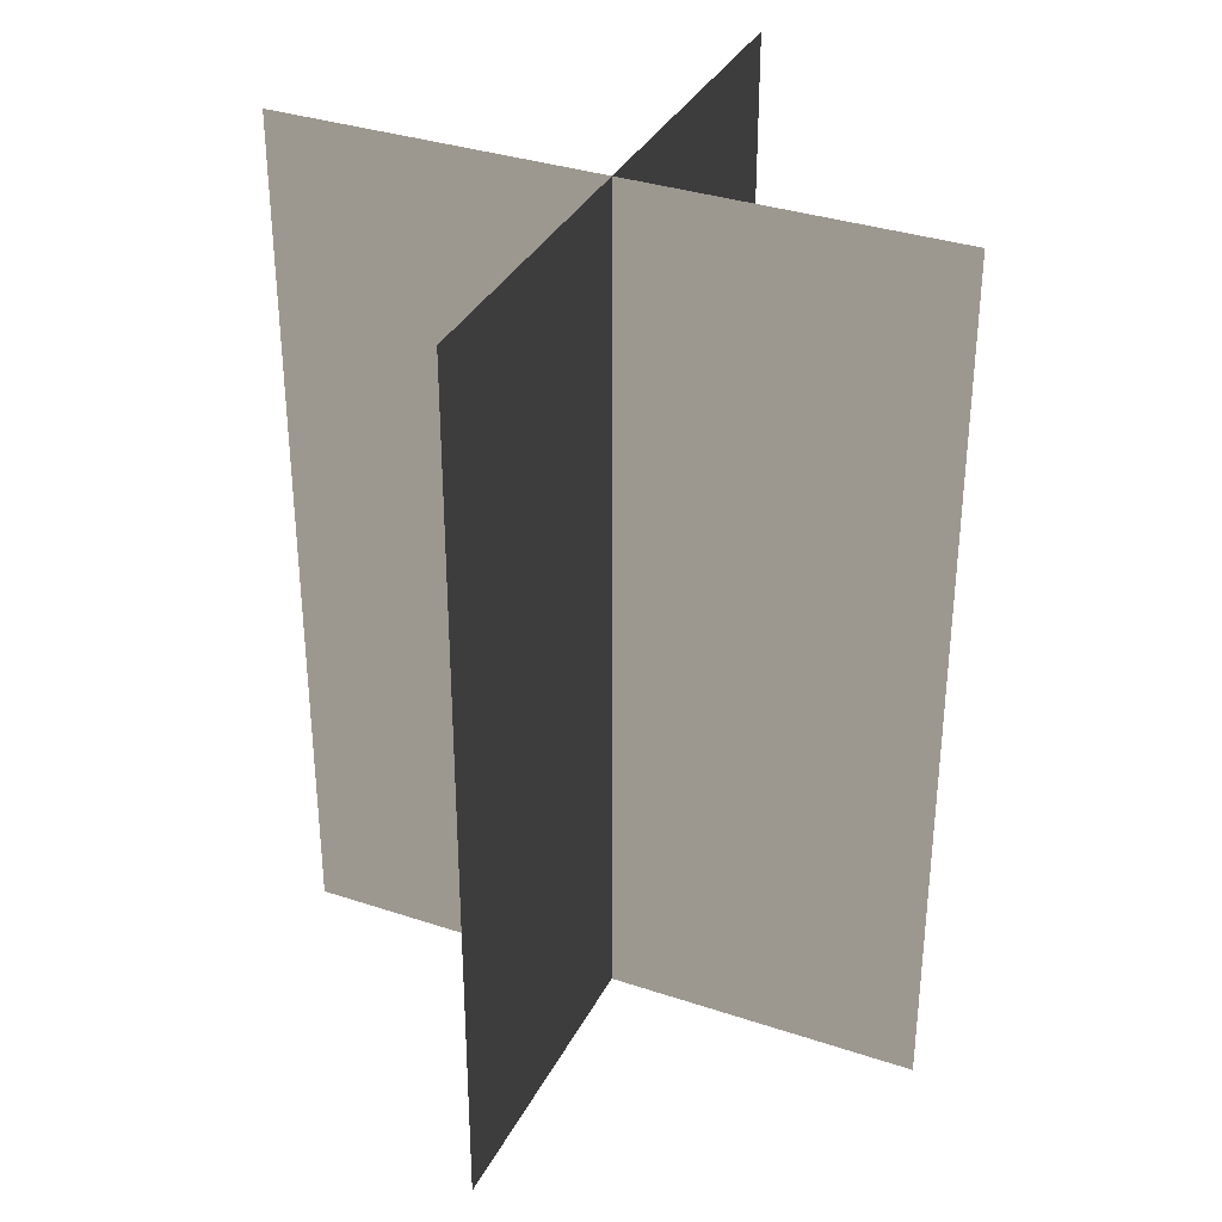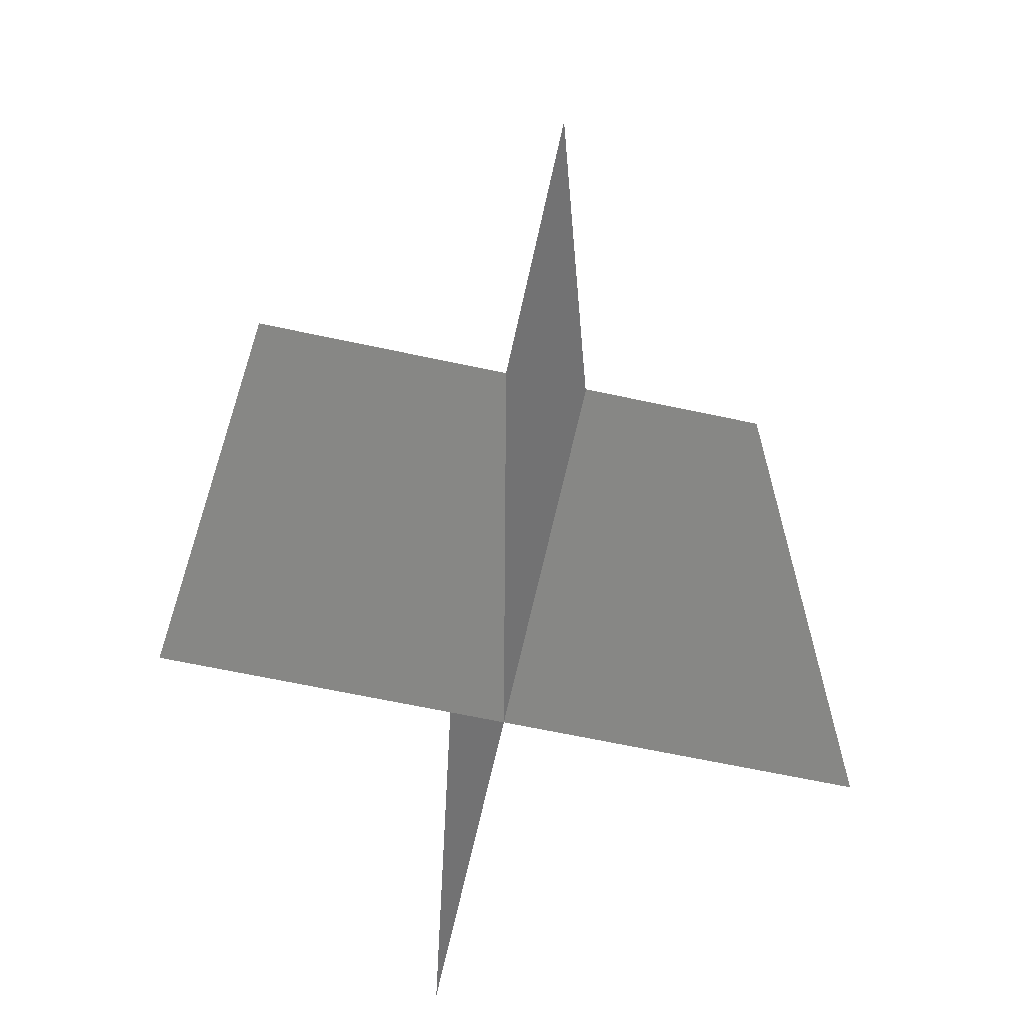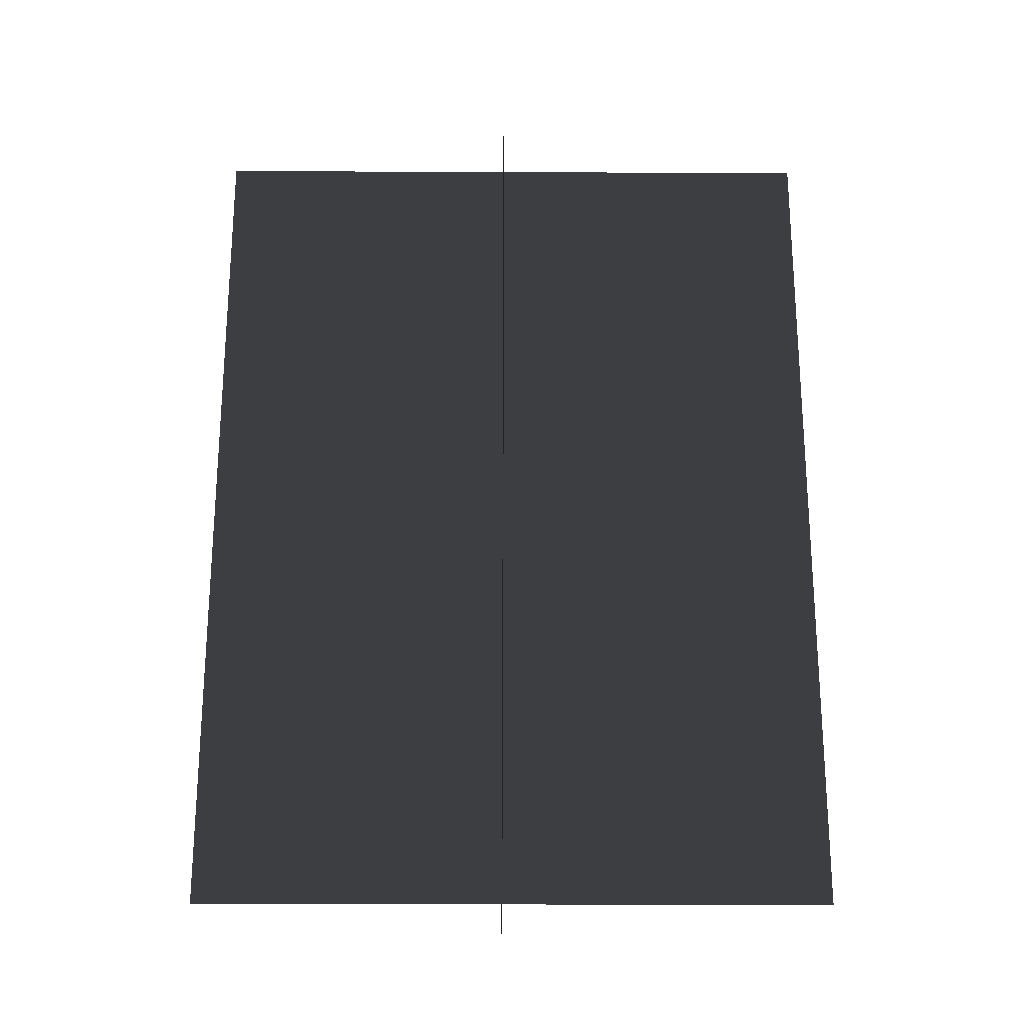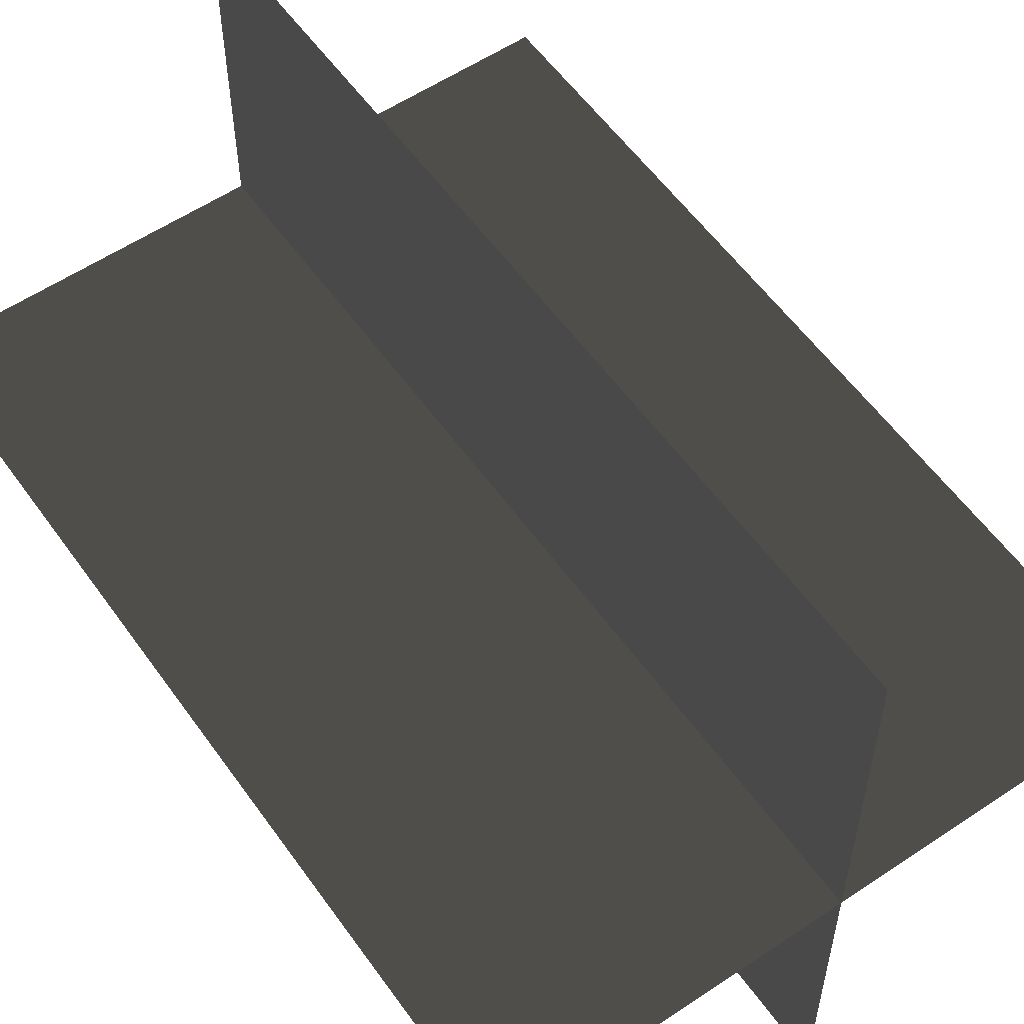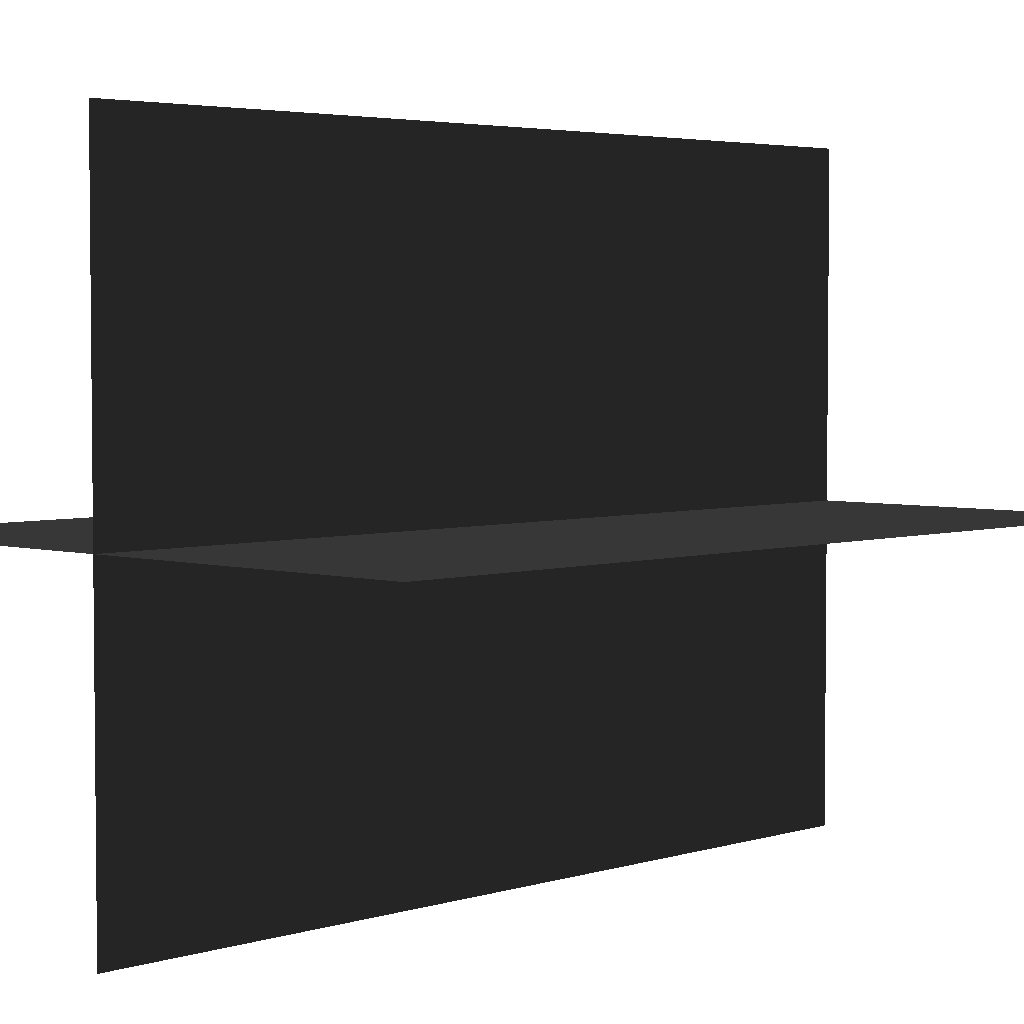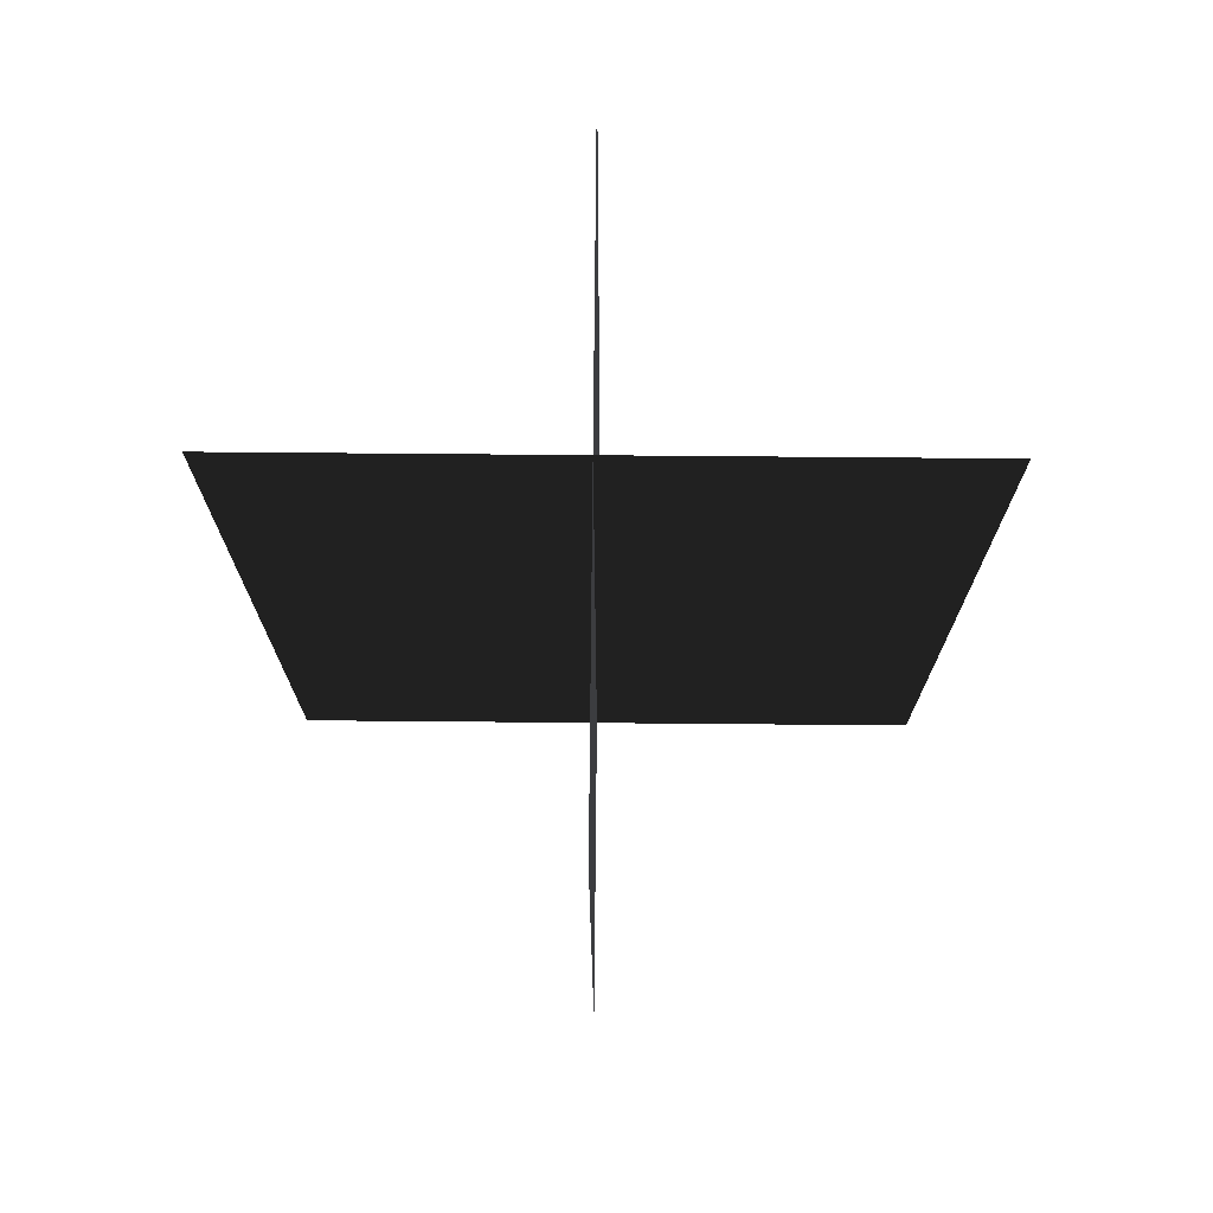
<metadata>
{"format":"obj","ext":"obj","renderer":"f3d","projection":"perspective","resolution":1024,"background":"white","views":[{"elev":34.5,"azim":24.1,"up":"+Z"},{"elev":-65.2,"azim":167.8,"up":"+Z"},{"elev":-25.6,"azim":89.6,"up":"+Z"},{"elev":56.8,"azim":-35.0,"up":"+Y"},{"elev":3.8,"azim":-136.2,"up":"+Y"},{"elev":74.1,"azim":90.5,"up":"+Z"}]}
</metadata>
<code>
v 0.005385 0.1548 1.684e-06
v 0.005385 0.1548 0.4323
v 0.005386 -0.1631 1.642e-06
v 0.005386 -0.1631 0.4323
v -0.1562 -0.009193 1.663e-06
v -0.1562 -0.009193 0.4323
v 0.1617 -0.009193 1.663e-06
v 0.1617 -0.009193 0.4323
g Palm_Tree_23194_938
f 1 3 2
f 2 3 4
f 5 7 6
f 6 7 8

</code>
